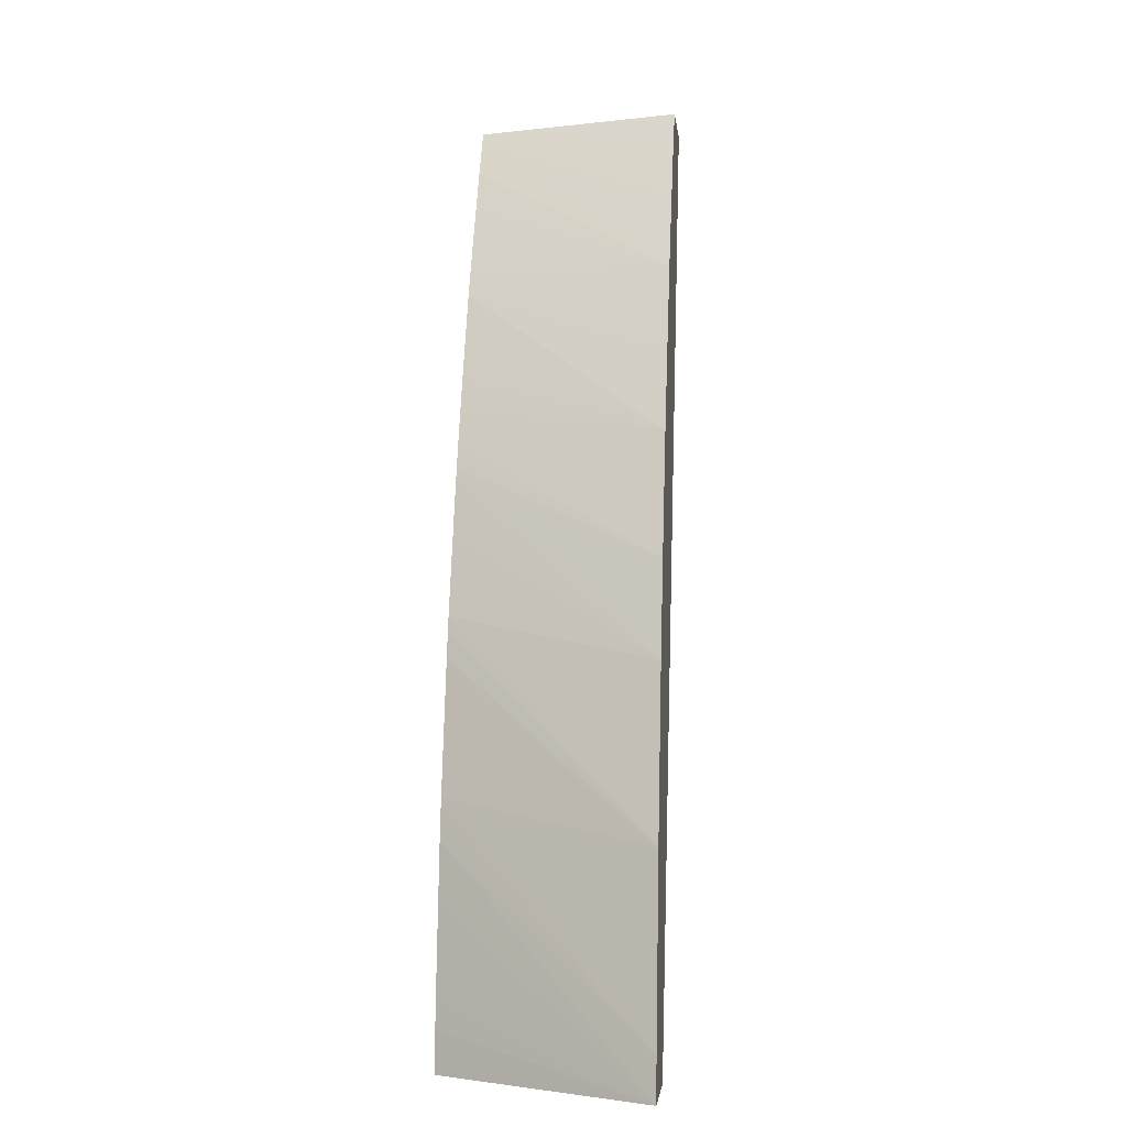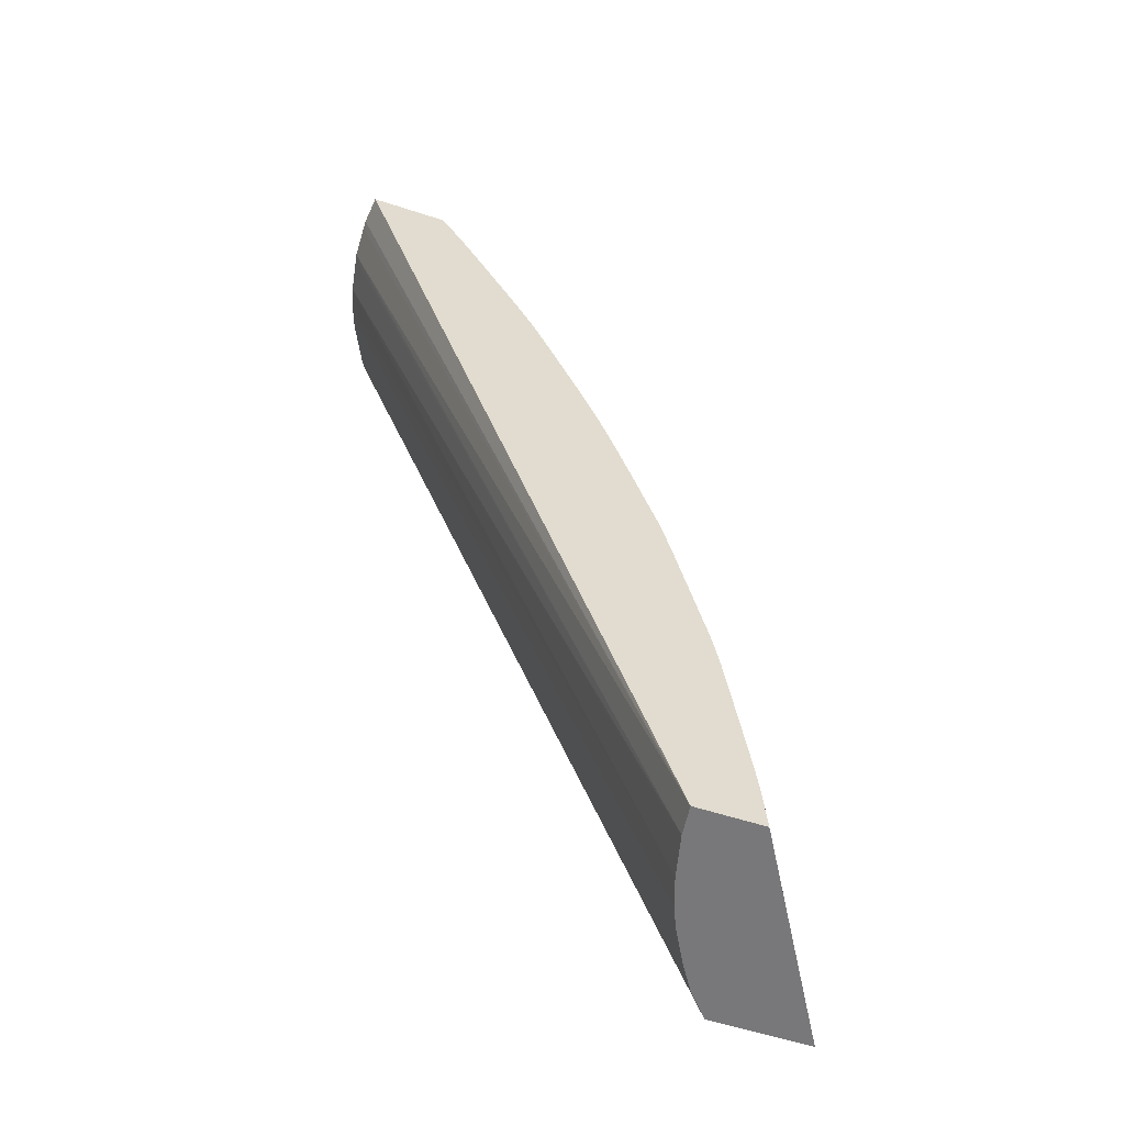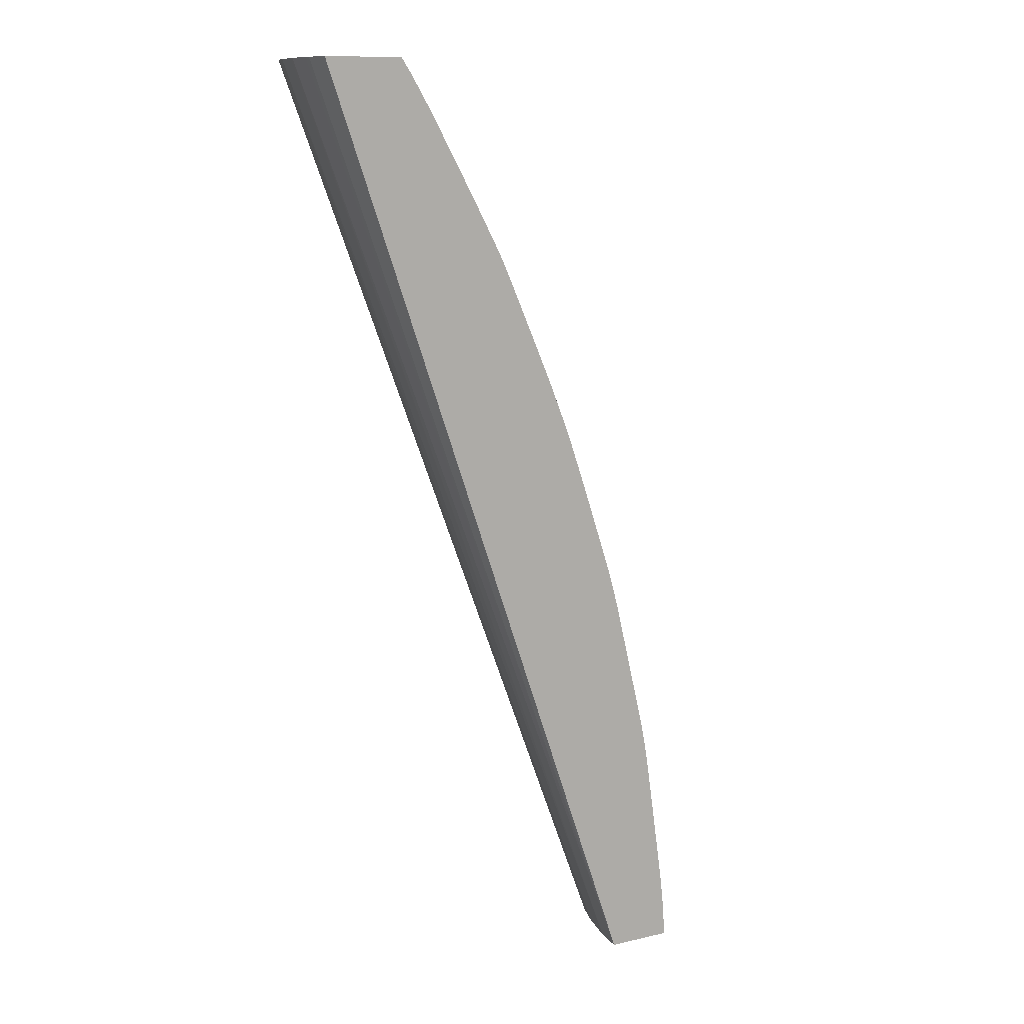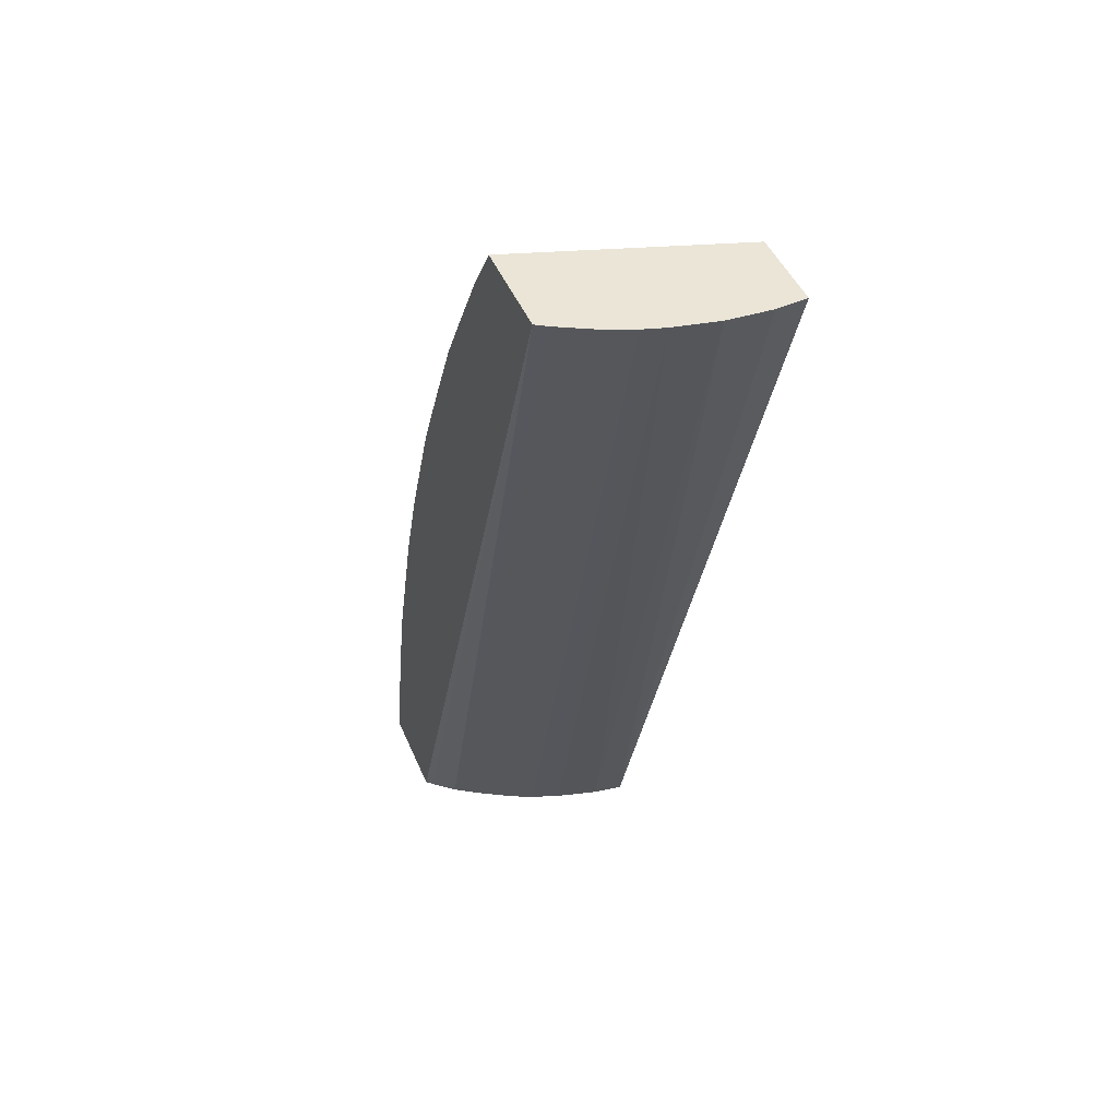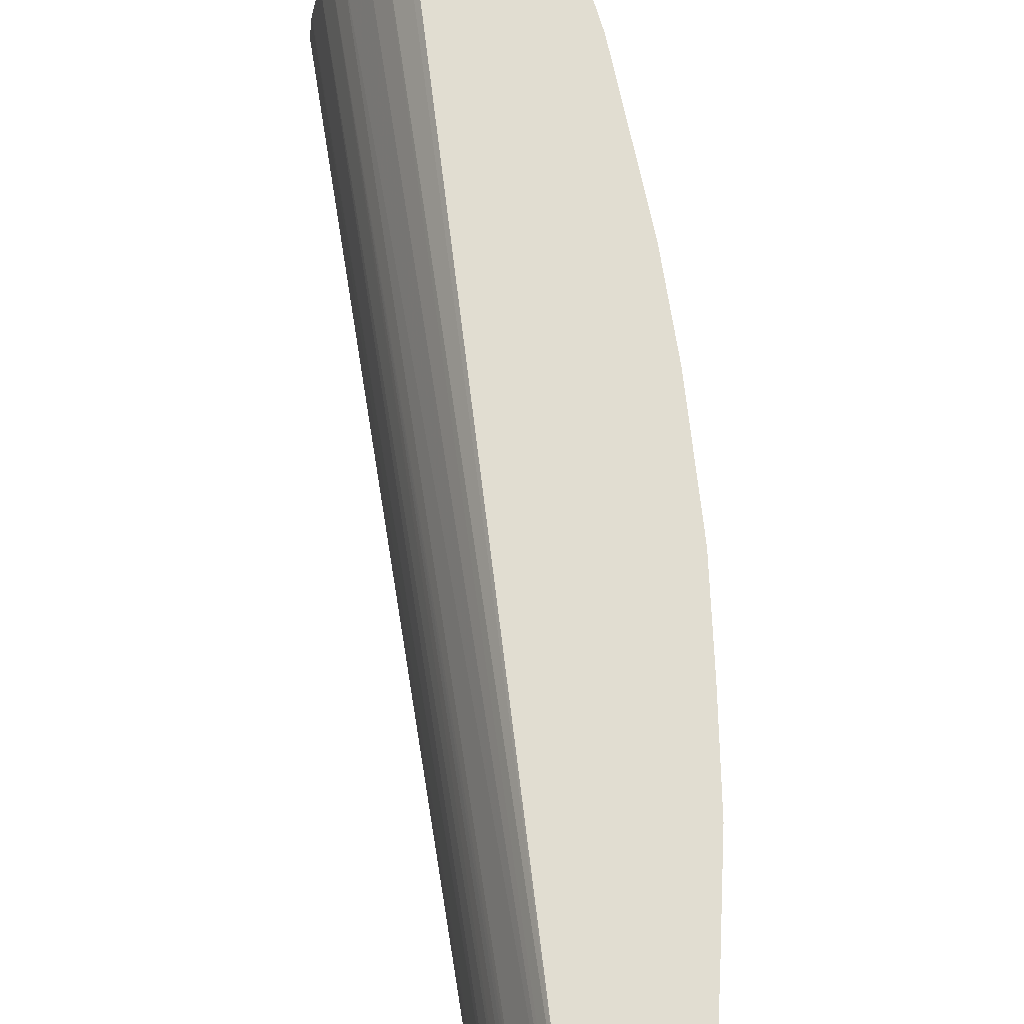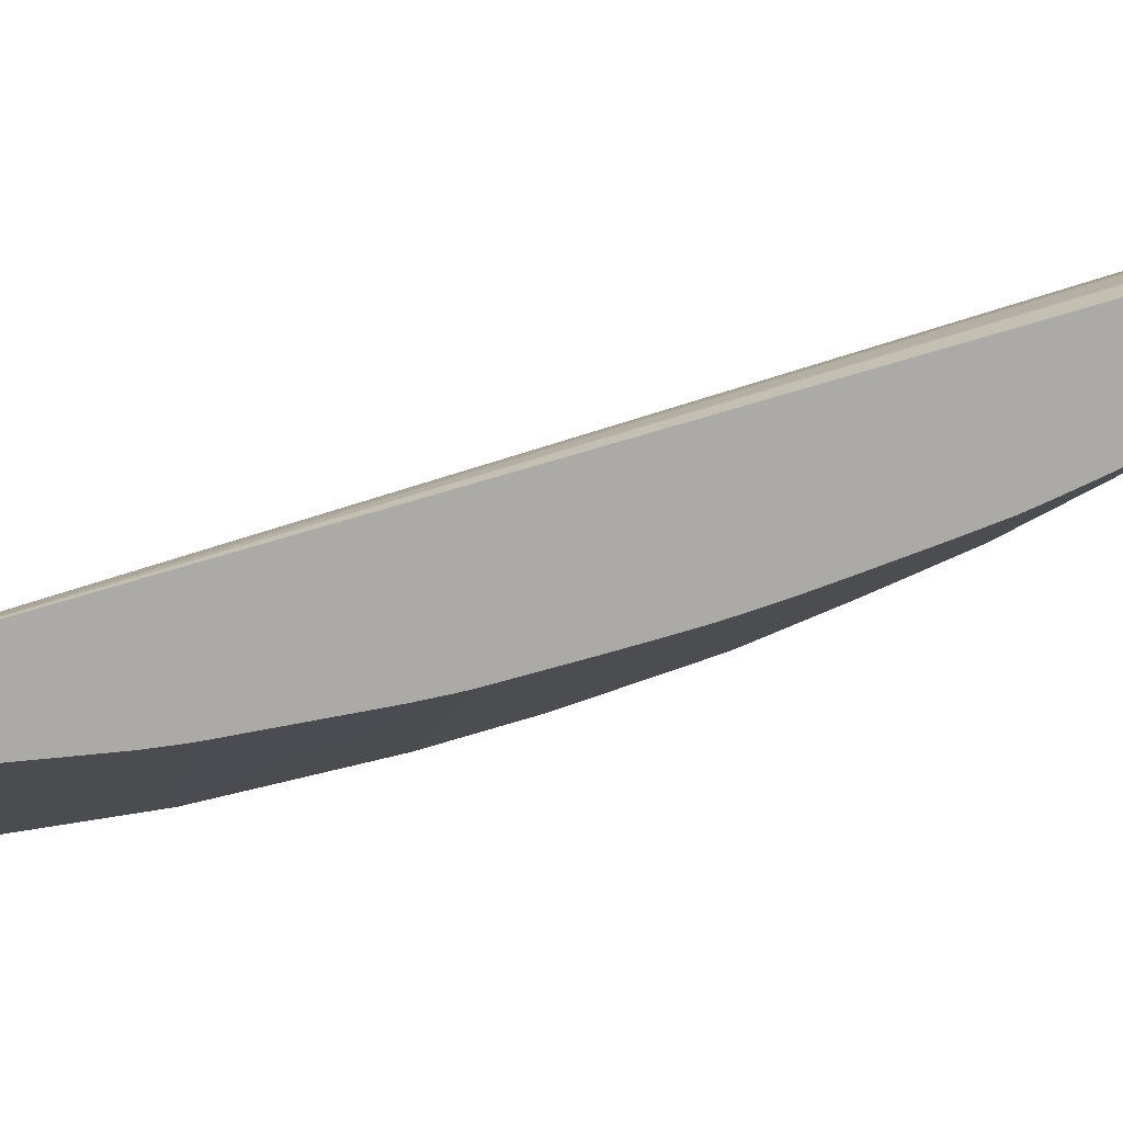
<metadata>
{"format":"obj","ext":"obj","renderer":"f3d","projection":"perspective","resolution":1024,"background":"white","views":[{"elev":-3.1,"azim":95.7,"up":"+Z"},{"elev":-57.5,"azim":-18.7,"up":"+Z"},{"elev":11.4,"azim":-29.3,"up":"+Z"},{"elev":44.1,"azim":-111.6,"up":"+Z"},{"elev":68.9,"azim":-28.3,"up":"+Y"},{"elev":-75.8,"azim":-92.7,"up":"+Y"}]}
</metadata>
<code>
v 3.185 0.8511 0.008209
v 3.118 0.7386 0.008209
v 3.131 0.8511 0.008209
v 3.181 0.8511 0.02997
v 3.104 0.7386 0.1211
v 3.105 0.7386 0.114
v 3.107 0.7386 0.09818
v 3.108 0.7386 0.09101
v 3.111 0.7386 0.06806
v 3.114 0.7386 0.05227
v 3.115 0.7386 0.0457
v 3.116 0.7386 0.02992
v 3.083 0.7386 0.008209
v 3.129 0.8478 0.008209
v 2.933 0.8511 0.5169
v 3.162 0.8511 0.123
v 3.1 0.7386 0.1425
v 3.101 0.7386 0.135
v 2.905 0.7544 0.5169
v 2.906 0.7589 0.5169
v 2.906 0.7774 0.5169
v 3.085 0.7544 0.008209
v 2.907 0.7386 0.5169
v 3.119 0.8363 0.008209
v 2.929 0.8454 0.5169
v 2.984 0.8511 0.5169
v 3.155 0.8511 0.1441
v 3.077 0.7386 0.2339
v 3.079 0.7386 0.2266
v 3.083 0.7386 0.213
v 3.084 0.7386 0.2058
v 2.907 0.7804 0.5169
v 3.085 0.7563 0.008209
v 2.91 0.8003 0.5169
v 2.95 0.7386 0.5169
v 3.111 0.8233 0.008209
v 2.919 0.8259 0.5169
v 3.101 0.8045 0.008209
v 3.002 0.8511 0.4908
v 3.136 0.8511 0.2107
v 3.063 0.7386 0.2744
v 3.09 0.7774 0.008209
v 2.914 0.8117 0.5169
v 2.956 0.7386 0.5077
v 2.918 0.8232 0.5169
v 3.095 0.793 0.008209
v 3.019 0.8511 0.4633
v 3.118 0.8511 0.261
v 3.051 0.7386 0.3096
v 3.054 0.7386 0.3016
v 3.056 0.7386 0.2954
v 2.916 0.8189 0.5169
v 2.966 0.7386 0.49
v 3.045 0.8511 0.4198
v 3.091 0.8511 0.3274
v 3.038 0.7386 0.3434
v 3.045 0.7386 0.3276
v 3.046 0.7386 0.3231
v 3.05 0.7386 0.3131
v 2.98 0.7386 0.465
v 3.004 0.7386 0.4206
v 3.008 0.7386 0.4128
v 3.068 0.8511 0.3737
v 2.987 0.7386 0.4528
v 2.995 0.7386 0.4365
v 3.002 0.7386 0.4242
v 3.01 0.7386 0.4079
v 3.015 0.7386 0.3965
v 3.018 0.7386 0.3898
v 3.031 0.7386 0.36
v 3.035 0.7386 0.3506
f 1 2 13
f 1 13 22
f 1 22 33
f 1 33 42
f 1 42 46
f 1 46 38
f 1 38 36
f 1 36 24
f 1 24 14
f 1 14 3
f 1 3 15
f 1 15 26
f 1 26 39
f 1 39 47
f 1 47 54
f 1 54 63
f 1 63 55
f 1 55 48
f 1 48 40
f 1 40 27
f 1 27 16
f 1 16 4
f 1 4 5
f 1 5 6
f 1 6 7
f 1 7 8
f 1 8 9
f 1 9 10
f 1 10 11
f 1 11 12
f 1 12 2
f 2 12 11
f 2 11 10
f 2 10 9
f 2 9 8
f 2 8 7
f 2 7 6
f 2 6 5
f 2 5 18
f 2 18 17
f 2 17 31
f 2 31 30
f 2 30 29
f 2 29 28
f 2 28 41
f 2 41 51
f 2 51 50
f 2 50 49
f 2 49 59
f 2 59 58
f 2 58 57
f 2 57 56
f 2 56 71
f 2 71 70
f 2 70 69
f 2 69 68
f 2 68 67
f 2 67 62
f 2 62 61
f 2 61 66
f 2 66 65
f 2 65 64
f 2 64 60
f 2 60 53
f 2 53 44
f 2 44 35
f 2 35 23
f 2 23 13
f 3 14 15
f 4 16 17
f 4 17 18
f 4 18 5
f 13 19 20
f 13 20 21
f 13 21 22
f 13 23 19
f 14 24 15
f 15 25 37
f 15 37 45
f 15 45 52
f 15 52 43
f 15 43 34
f 15 34 32
f 15 32 21
f 15 21 20
f 15 20 19
f 15 19 23
f 15 23 35
f 15 35 26
f 15 24 25
f 16 27 28
f 16 28 29
f 16 29 30
f 16 30 31
f 16 31 17
f 21 32 22
f 22 32 34
f 22 34 33
f 24 36 25
f 25 36 38
f 25 38 37
f 26 35 39
f 27 40 28
f 28 40 41
f 33 34 42
f 34 43 42
f 35 44 39
f 37 38 46
f 37 46 45
f 39 44 47
f 40 48 49
f 40 49 50
f 40 50 51
f 40 51 41
f 42 43 46
f 43 52 46
f 44 53 54
f 44 54 47
f 45 46 52
f 48 55 56
f 48 56 57
f 48 57 58
f 48 58 59
f 48 59 49
f 53 60 54
f 54 61 62
f 54 62 63
f 54 60 64
f 54 64 65
f 54 65 66
f 54 66 61
f 55 63 62
f 55 62 67
f 55 67 68
f 55 68 69
f 55 69 70
f 55 70 71
f 55 71 56

</code>
